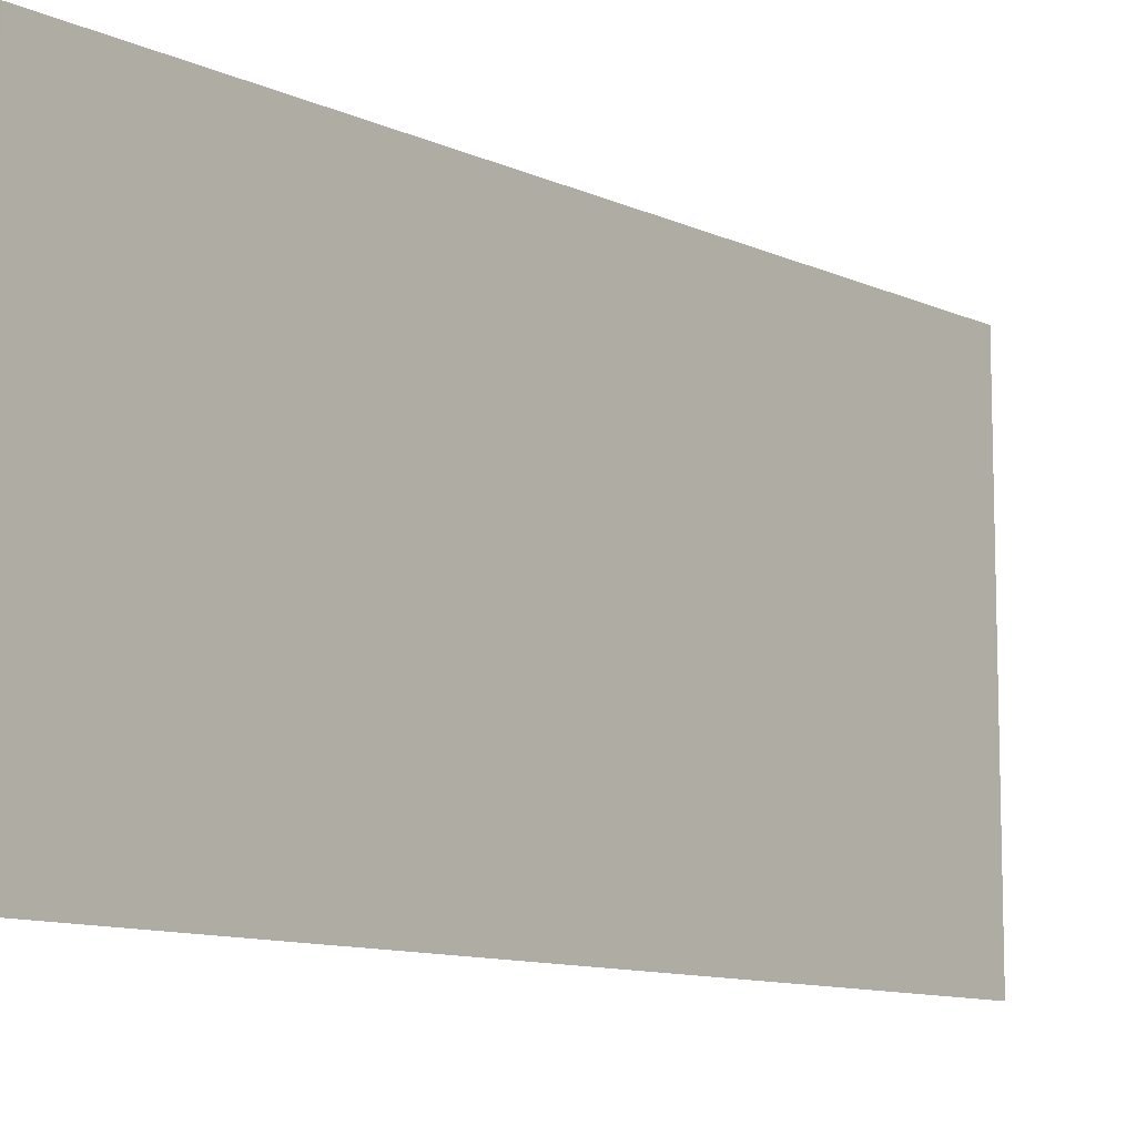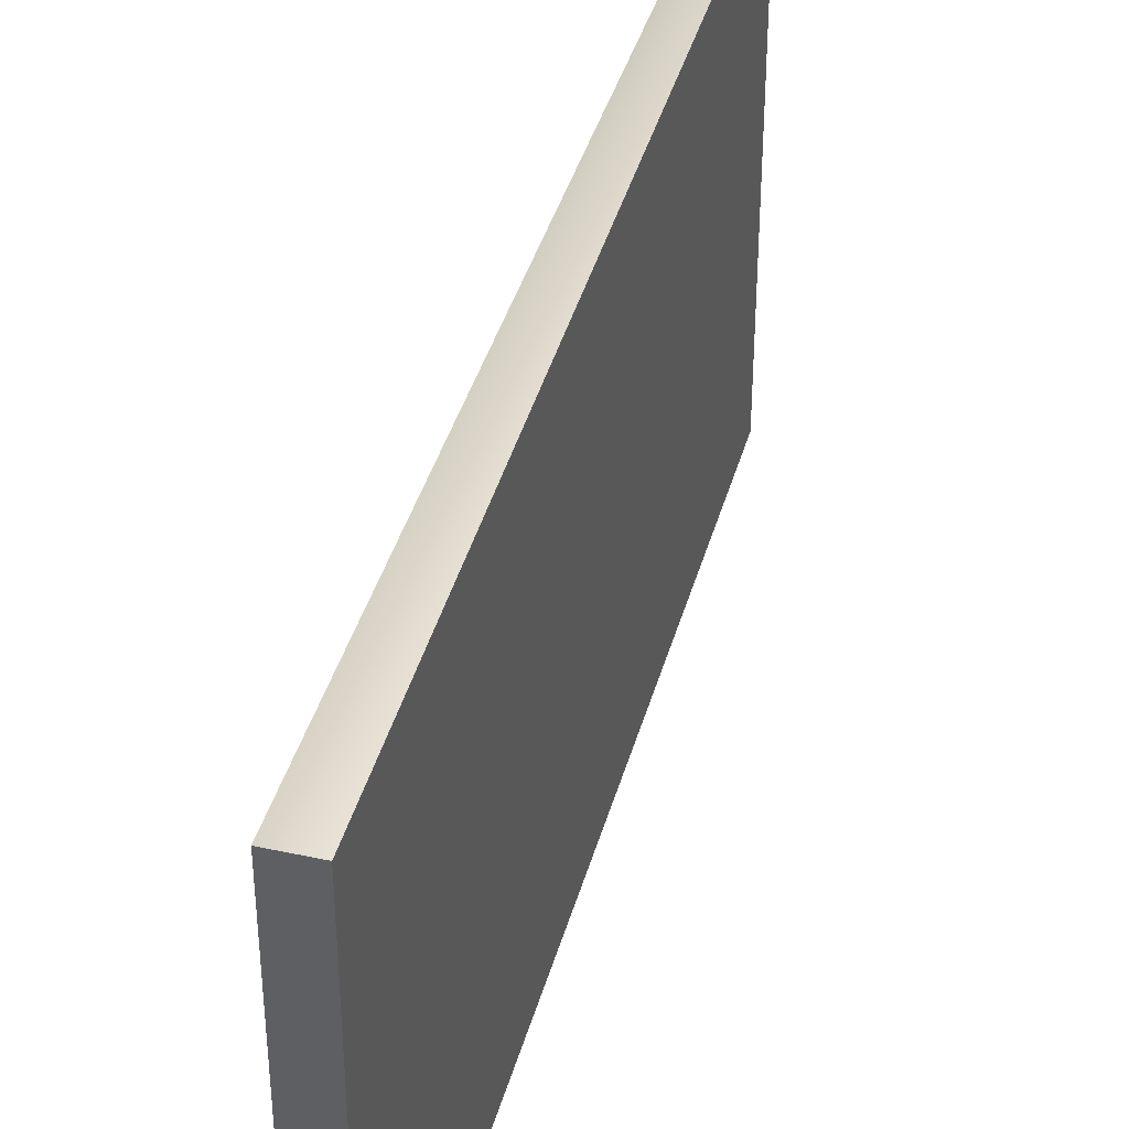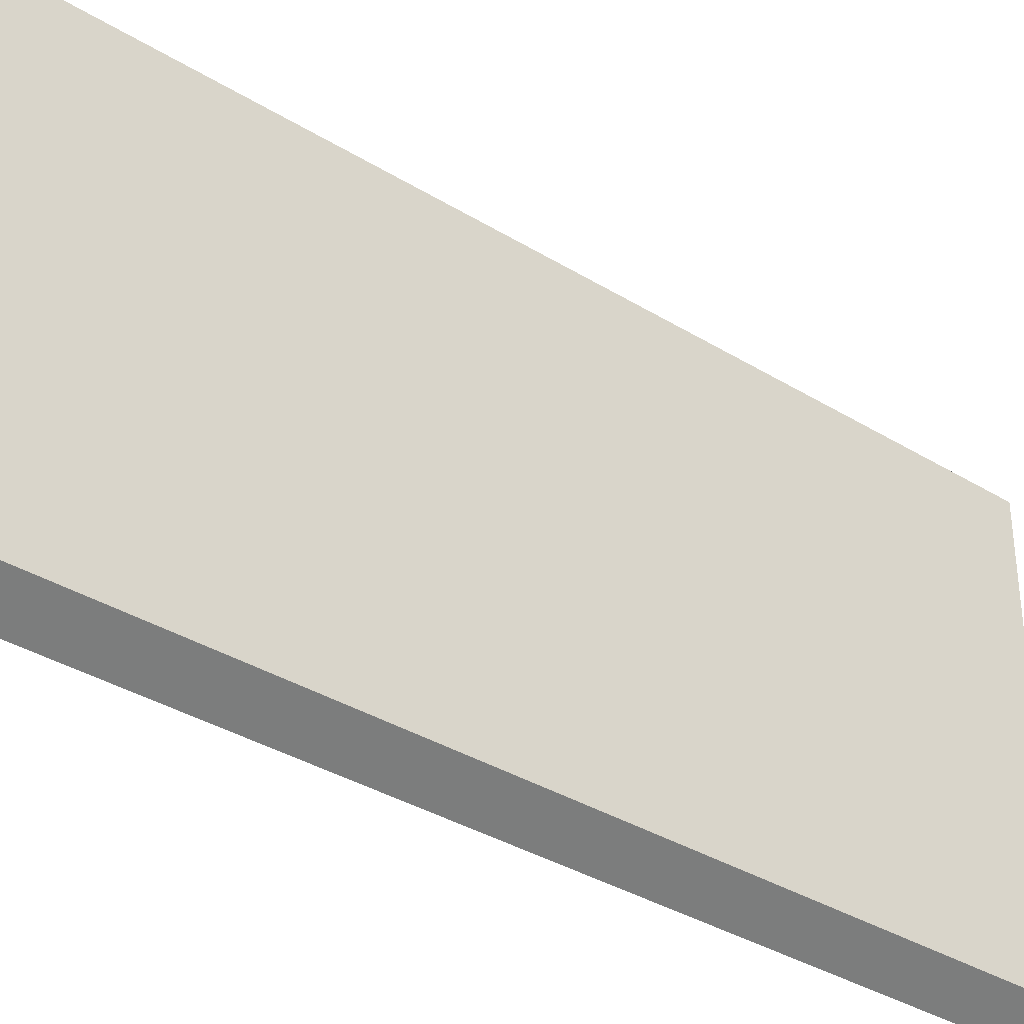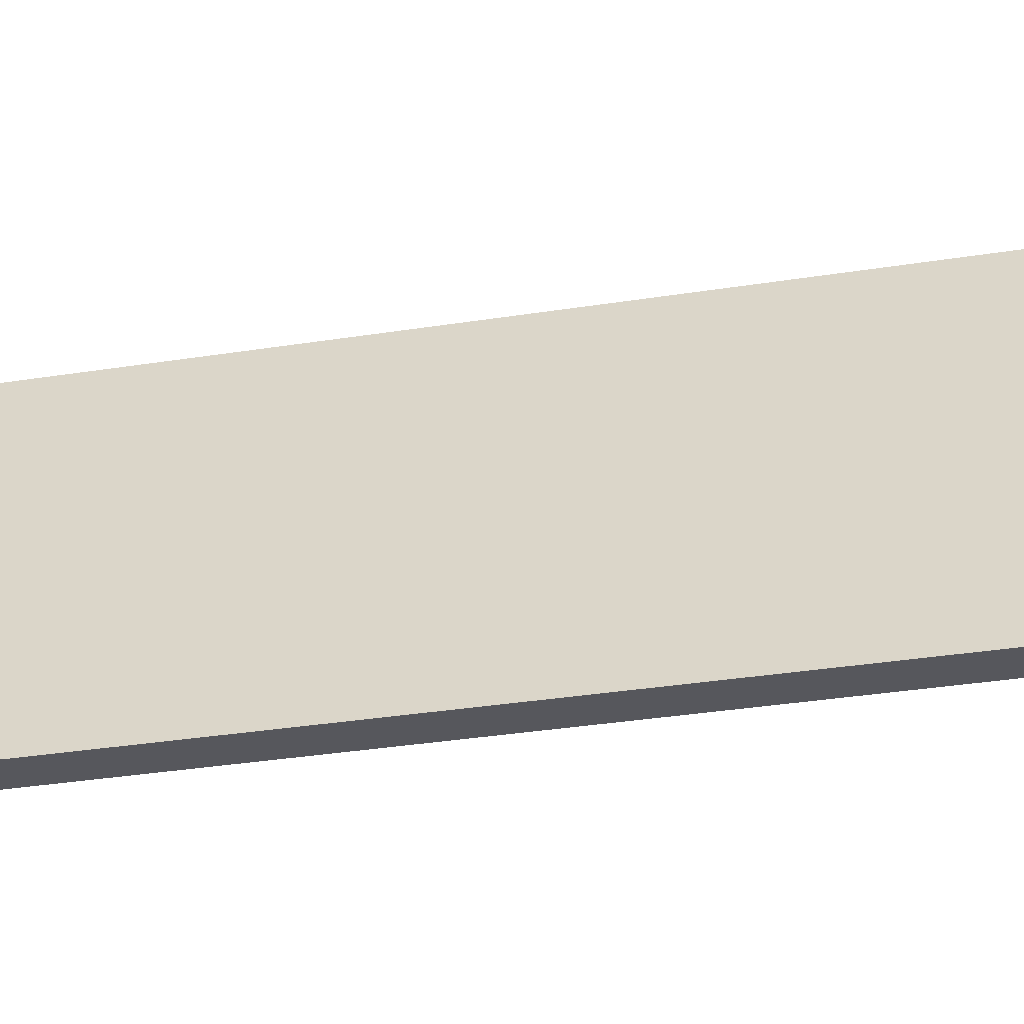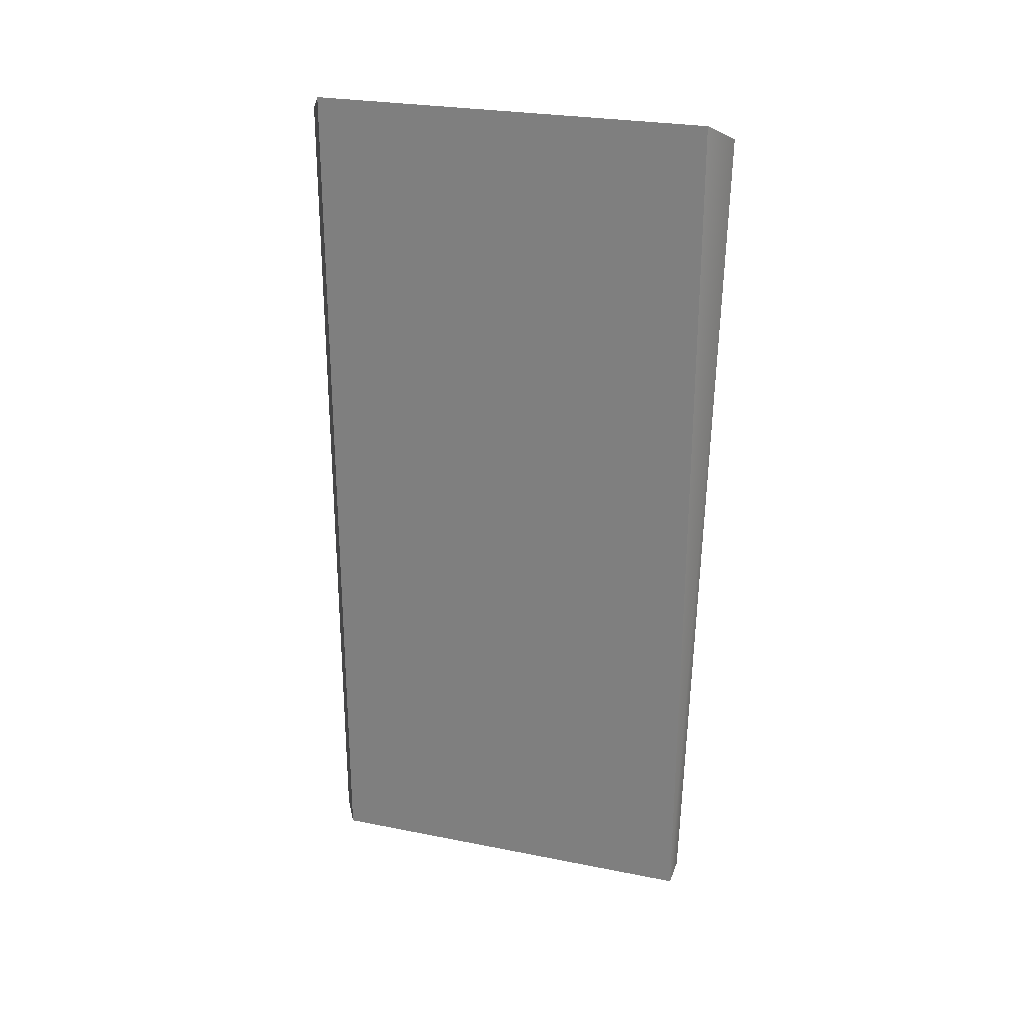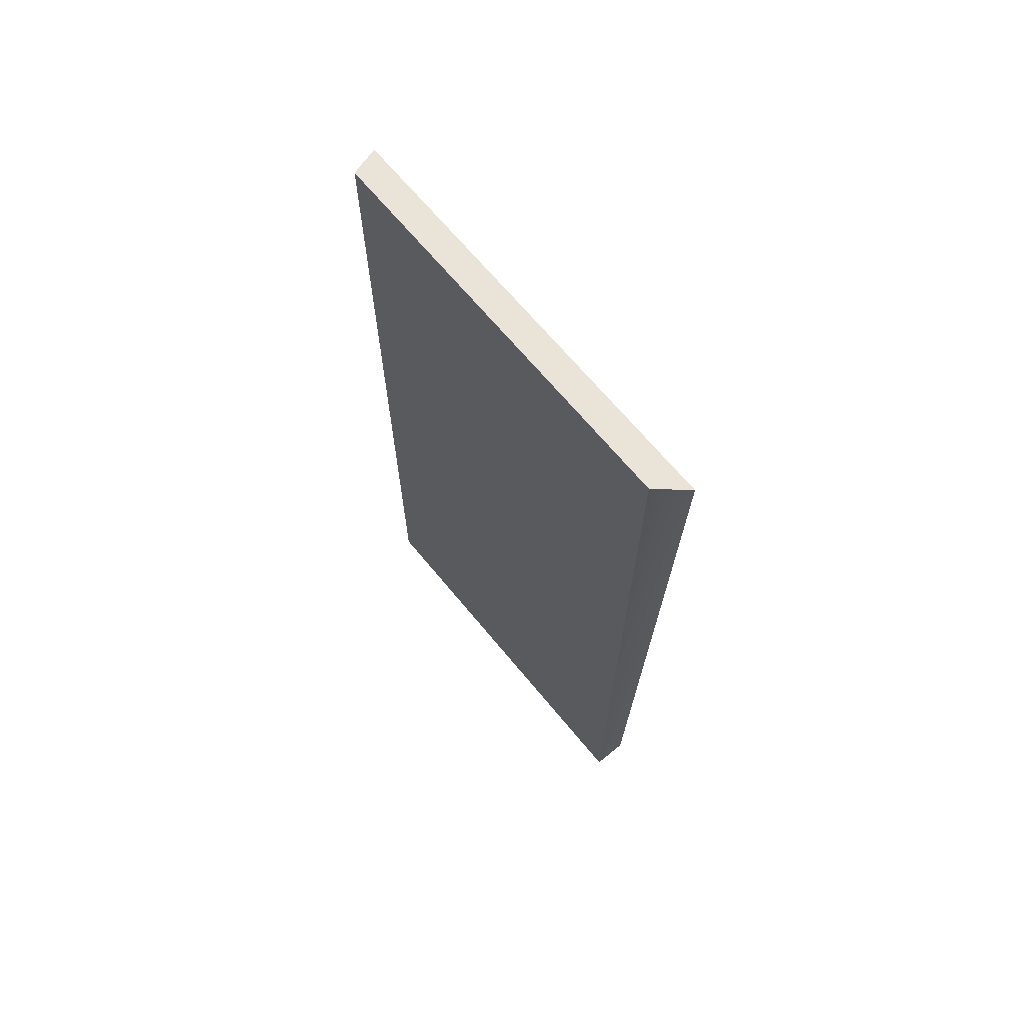
<metadata>
{"format":"obj","ext":"obj","renderer":"f3d","projection":"perspective","resolution":1024,"background":"white","views":[{"elev":-10.2,"azim":38.0,"up":"+Z"},{"elev":39.8,"azim":15.0,"up":"+Z"},{"elev":-35.6,"azim":-129.1,"up":"+Z"},{"elev":-56.8,"azim":97.8,"up":"+Z"},{"elev":26.4,"azim":-72.7,"up":"+Y"},{"elev":67.3,"azim":-39.5,"up":"+Y"}]}
</metadata>
<code>
g pb_Mesh395140
v -120 -160 -5
v -129 -160 -5
v -120 58 0
v -129 63 -5
v -129 -160 -5
v -129 -160 -105
v -129 63 -5
v -129 63 -105
v -129 -160 -105
v -120 -160 -110
v -129 63 -105
v -120 58 -110
v -120 -160 -110
v -120 -160 -5
v -120 58 -110
v -120 58 0
v -120 58 0
v -129 63 -5
v -120 58 -110
v -129 63 -105
v -120 -160 -110
v -129 -160 -105
v -120 -160 -5
v -129 -160 -5
g pb_Mesh395140_0
f 3 2 1
f 3 4 2
f 7 6 5
f 7 8 6
f 11 10 9
f 11 12 10
f 15 14 13
f 15 16 14
f 19 18 17
f 19 20 18
f 23 22 21
f 23 24 22

</code>
